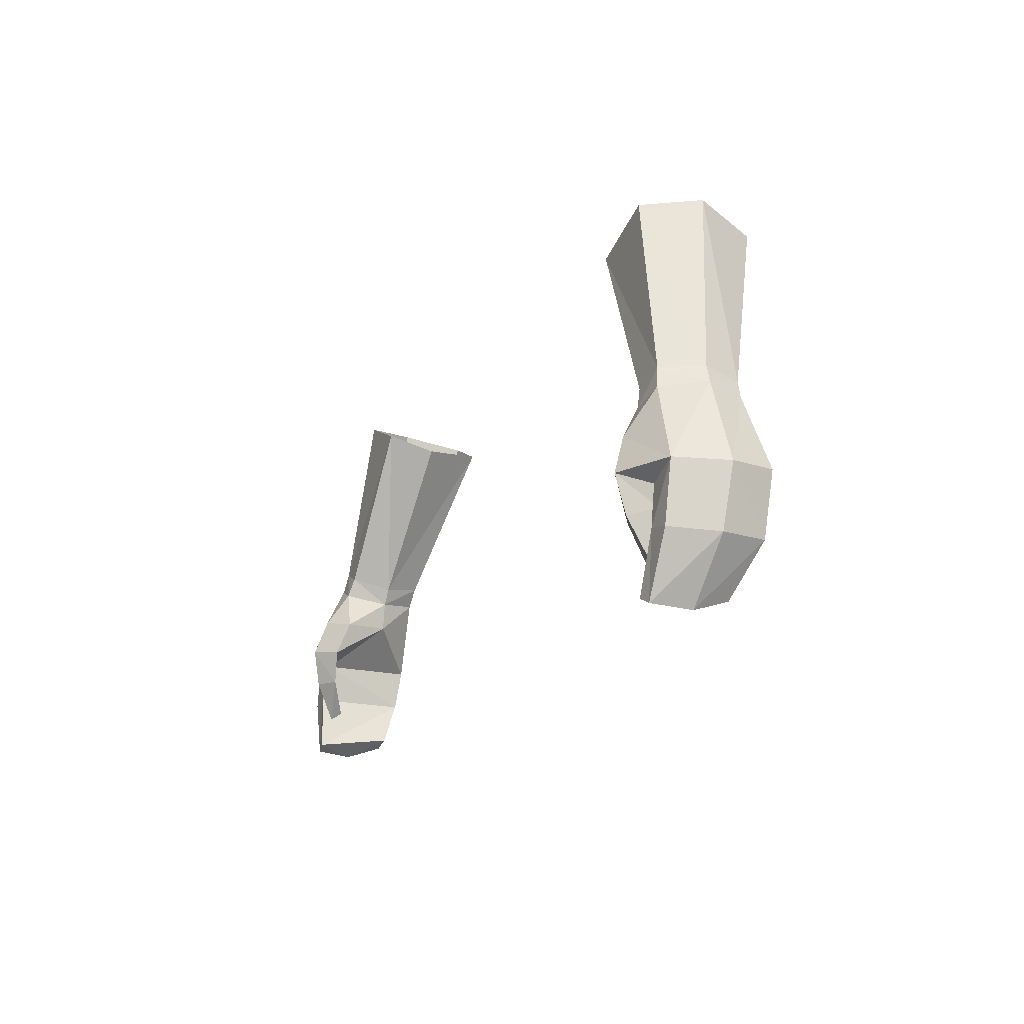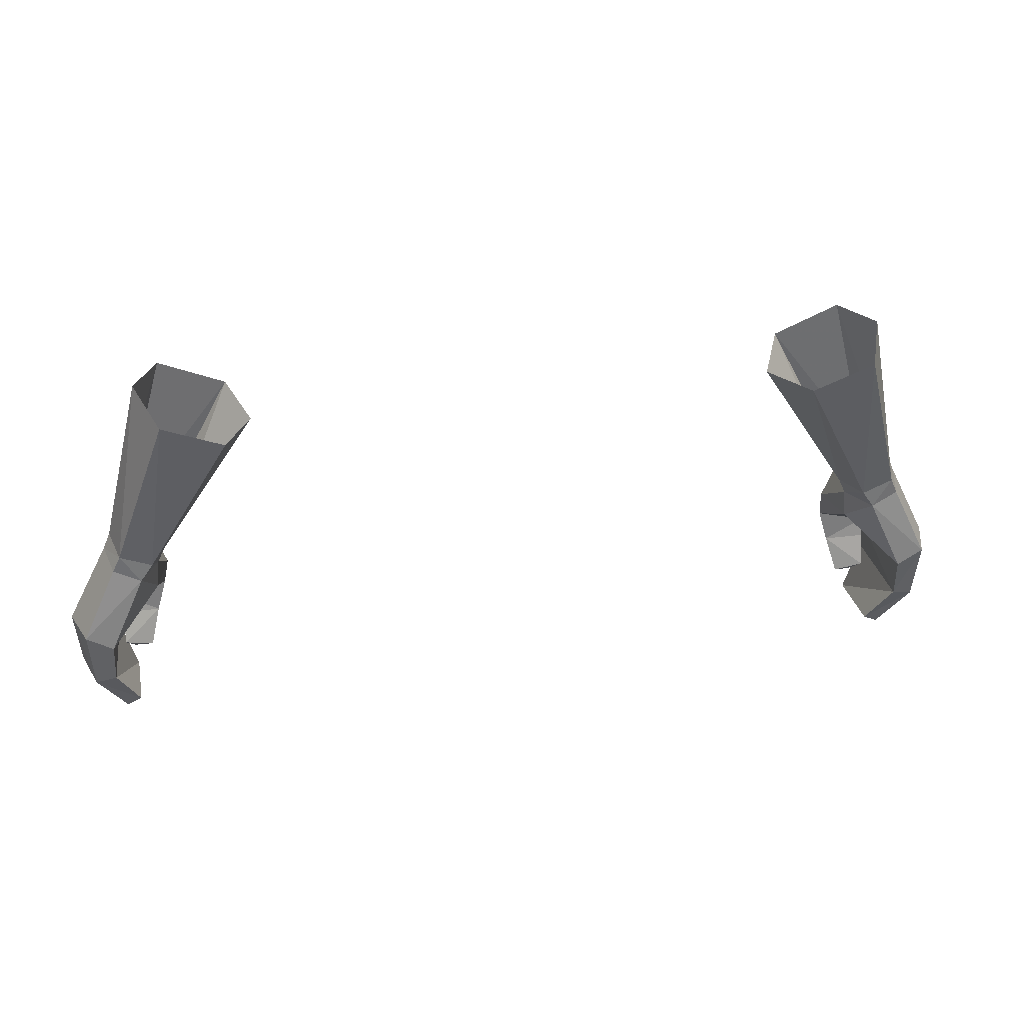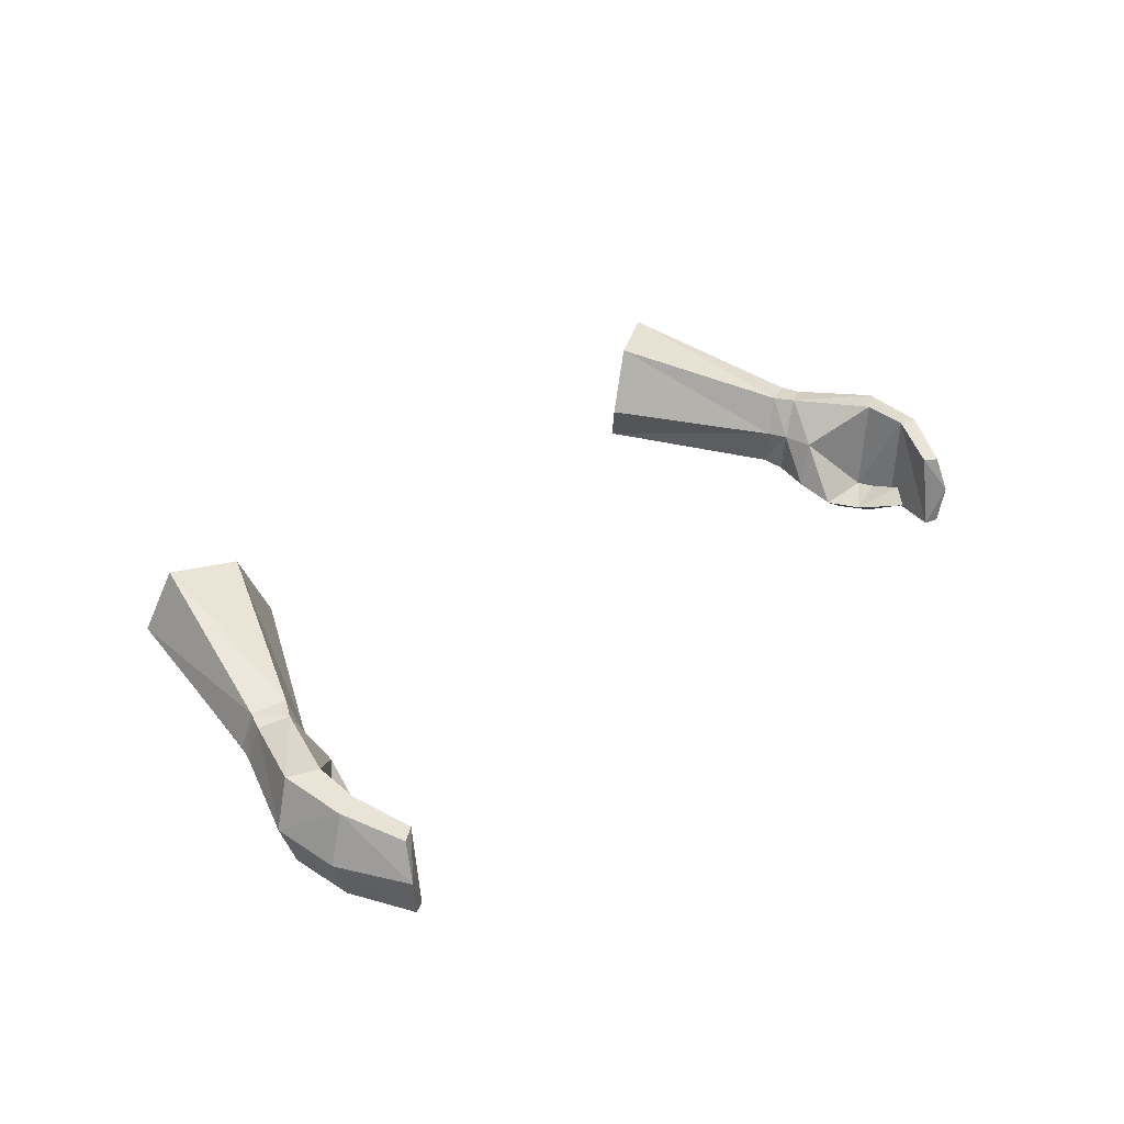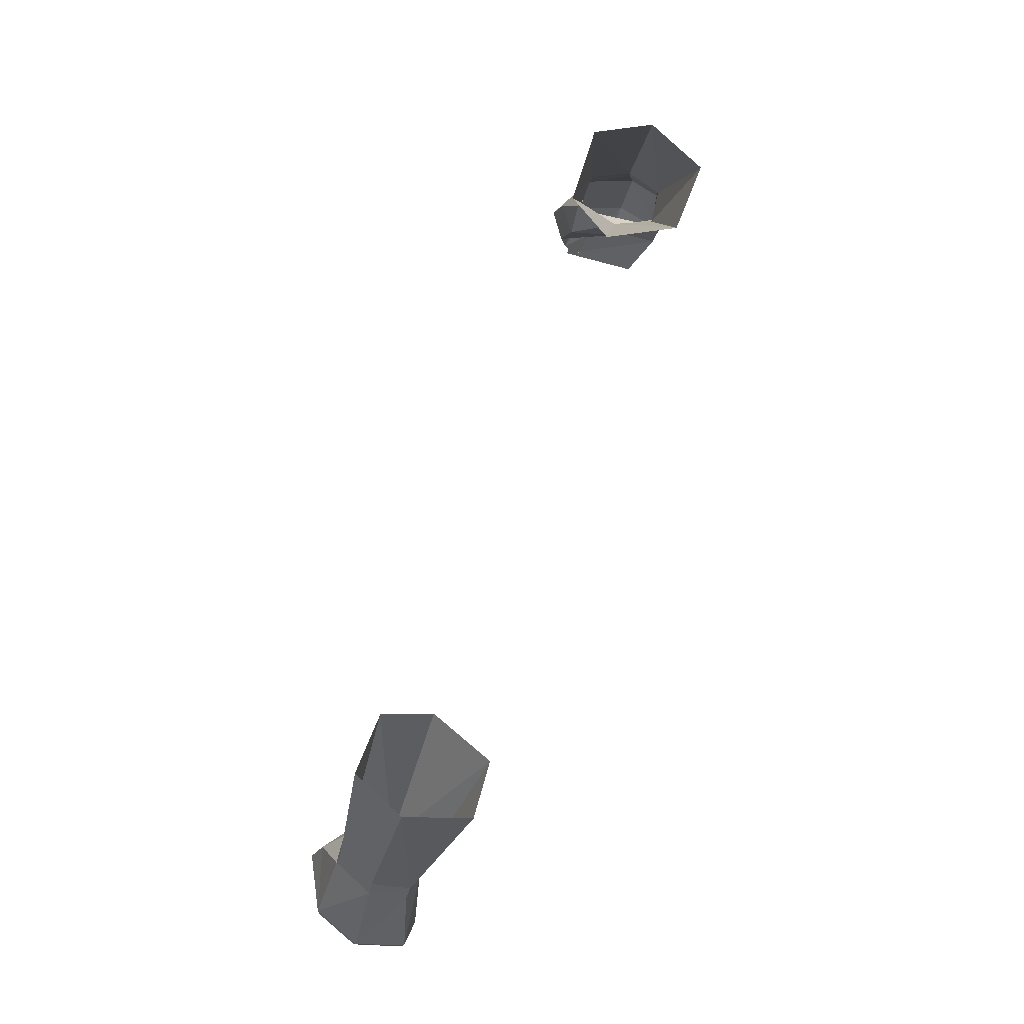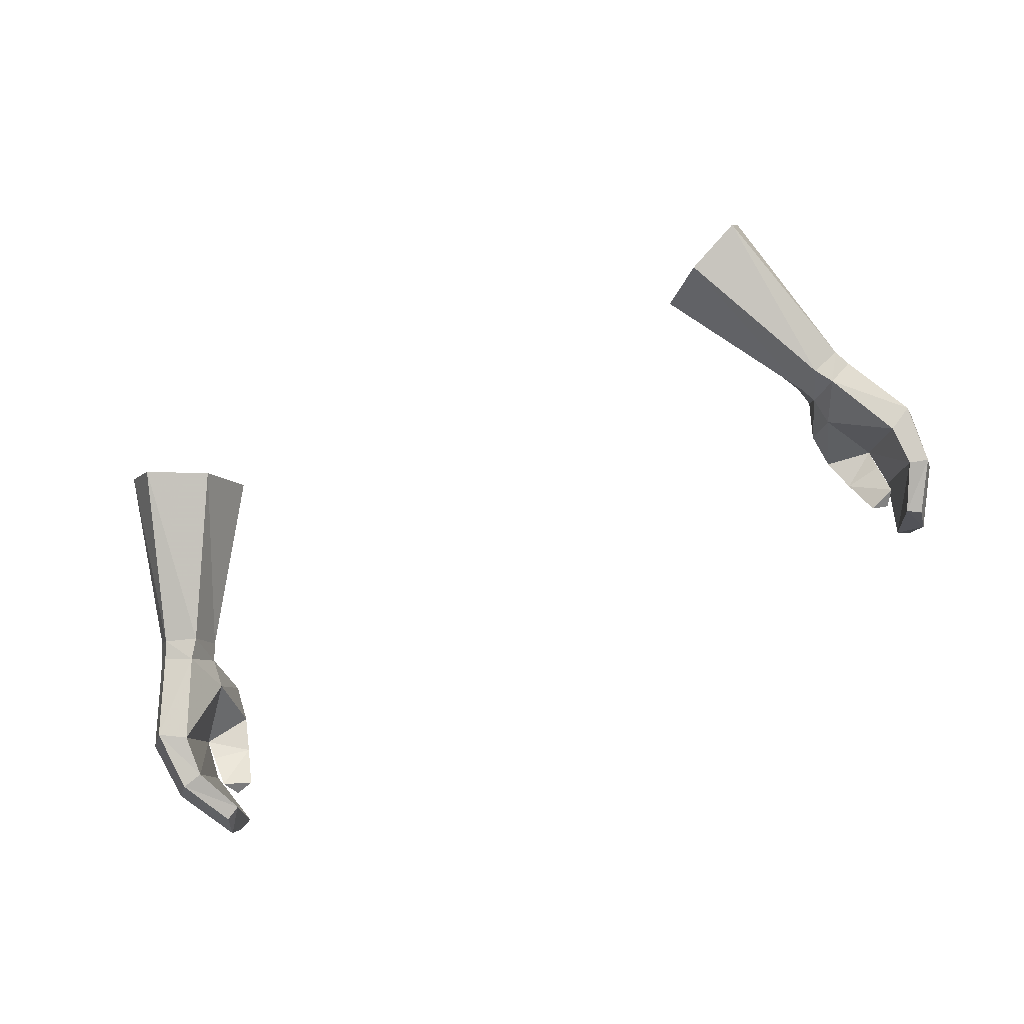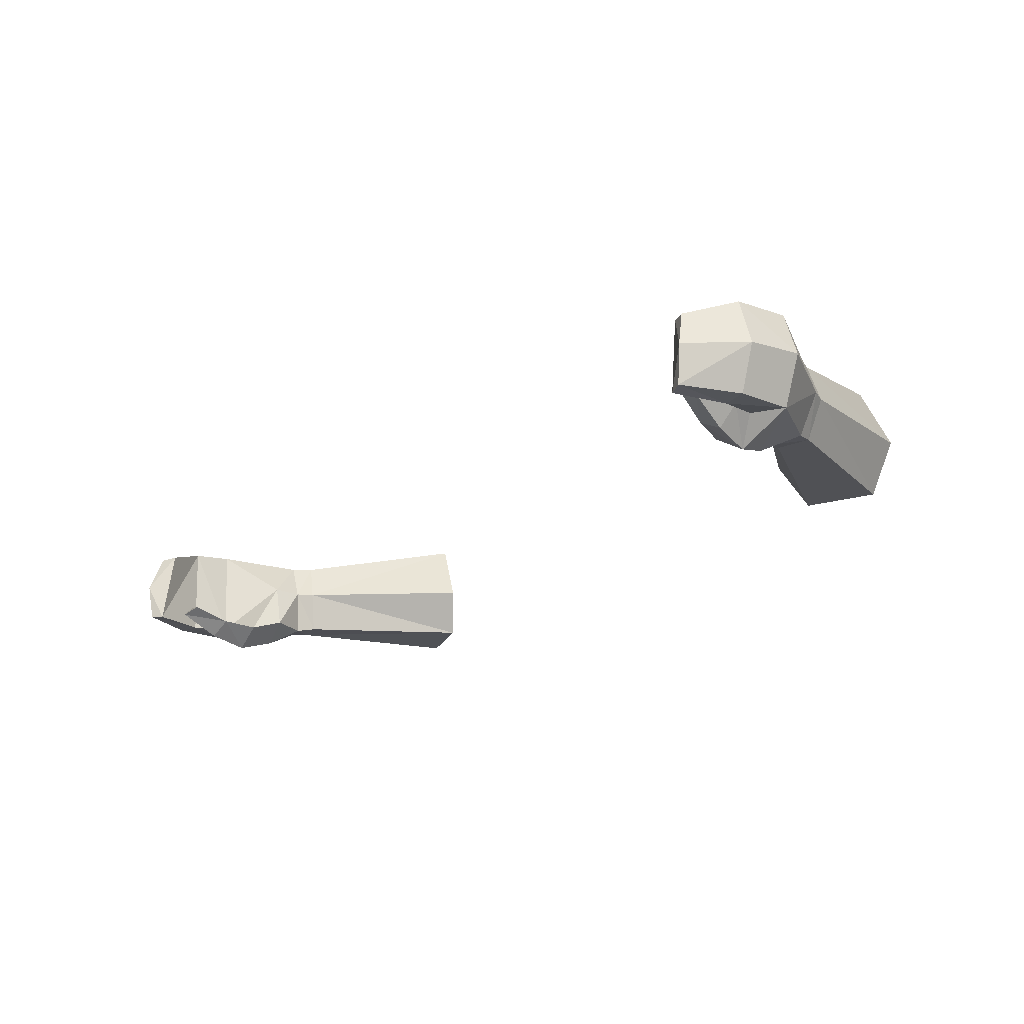
<metadata>
{"format":"obj","ext":"obj","renderer":"f3d","projection":"perspective","resolution":1024,"background":"white","views":[{"elev":-16.3,"azim":65.8,"up":"+Z"},{"elev":32.4,"azim":169.4,"up":"+Z"},{"elev":33.1,"azim":130.7,"up":"+Y"},{"elev":70.0,"azim":108.8,"up":"+Z"},{"elev":77.6,"azim":156.1,"up":"+Y"},{"elev":-23.2,"azim":-133.7,"up":"+Y"}]}
</metadata>
<code>
g taoist_glove_male_130003
v -19.07 1.763 50.19
v -19.33 1.582 49.26
v -17.97 1.398 48.73
v -17.69 1.653 49.68
v -19.44 5.352 49.98
v -19.82 5.238 49.16
v -20.21 3.566 49.48
v -19.87 3.613 50.31
v -17.7 3.553 48.37
v -17.32 3.617 49.19
v -17.94 5.489 49.46
v -17.32 3.617 49.19
v -17.7 3.553 48.37
v -18.54 5.422 48.58
v -21.52 5.558 45.59
v -20.26 5.614 44.88
v -21.33 1.017 45.59
v -22.24 3.309 45.47
v -17.32 1.302 46.9
v -18.57 0.3791 47.16
v -18.92 -0.2221 45.43
v -17.59 0.6677 45.27
v -19.87 1.041 44.88
v -19.88 1.209 43.93
v -19.16 0.1444 43.63
v -18.07 0.7757 43.65
v -19.88 1.209 43.93
v -19.87 1.041 44.88
v -17.59 0.6677 45.27
v -19.86 1.712 42.4
v -19.44 1.061 41.73
v -19.86 1.712 42.4
v -18.57 1.336 41.91
v -20.35 5.298 42.89
v -21.35 5.174 42.65
v -22 2.89 42.57
v -19.34 4.287 40.7
v -20.04 4.189 40.32
v -20.32 2.429 39.75
v -21.19 0.7724 42.76
v -20.14 0.7409 42.94
v -20.03 0.6199 39.92
v -19.42 0.5471 40.22
v -20.14 0.7409 42.94
v -19.42 0.5471 40.22
v -20.32 2.429 39.75
v -20.04 4.189 40.32
v -18.57 1.336 41.91
v -18.07 0.7757 43.65
v -16.81 7.718 58.11
v -13.98 7.468 56.83
v -12.66 4.36 56.36
v -13.65 2.251 57.29
v -12.66 4.36 56.36
v -17.87 4.87 58.87
v -16.72 2.315 58.64
v -17.85 3.527 46.96
v -17.32 1.302 46.9
v -19.44 1.061 41.73
v -20.03 0.6199 39.92
v 18.94 1.763 50.19
v 17.56 1.653 49.68
v 17.84 1.398 48.73
v 19.2 1.582 49.26
v 19.31 5.352 49.98
v 19.74 3.613 50.31
v 20.08 3.566 49.48
v 19.69 5.238 49.16
v 17.58 3.553 48.37
v 17.19 3.617 49.19
v 17.81 5.489 49.46
v 18.41 5.422 48.58
v 17.58 3.553 48.37
v 17.19 3.617 49.19
v 21.39 5.558 45.59
v 20.13 5.614 44.88
v 21.2 1.017 45.59
v 22.11 3.309 45.47
v 17.19 1.302 46.9
v 17.47 0.6677 45.27
v 18.79 -0.222 45.43
v 18.44 0.3792 47.16
v 19.03 0.1444 43.63
v 19.75 1.209 43.93
v 19.74 1.041 44.88
v 17.95 0.7757 43.65
v 17.47 0.6677 45.27
v 19.74 1.041 44.88
v 19.75 1.209 43.93
v 19.31 1.061 41.73
v 19.74 1.712 42.4
v 19.74 1.712 42.4
v 18.44 1.336 41.91
v 20.23 5.298 42.89
v 21.22 5.174 42.65
v 21.88 2.89 42.57
v 19.21 4.287 40.7
v 19.91 4.189 40.32
v 20.19 2.429 39.75
v 20.01 0.7409 42.94
v 21.06 0.7724 42.76
v 19.3 0.5472 40.22
v 19.9 0.62 39.92
v 19.3 0.5472 40.22
v 20.01 0.7409 42.94
v 19.91 4.189 40.32
v 20.19 2.429 39.75
v 17.95 0.7757 43.65
v 18.44 1.336 41.91
v 13.85 7.468 56.83
v 16.68 7.718 58.11
v 13.53 2.252 57.29
v 12.53 4.36 56.36
v 12.53 4.36 56.36
v 17.74 4.87 58.87
v 16.59 2.315 58.64
v 17.72 3.527 46.96
v 17.19 1.302 46.9
v 19.31 1.061 41.73
v 19.9 0.62 39.92
f 1 2 3
f 3 4 1
f 5 6 7
f 7 8 5
f 9 10 4
f 4 3 9
f 1 8 7
f 7 2 1
f 11 12 13
f 13 14 11
f 5 11 14
f 14 6 5
f 15 6 14
f 14 16 15
f 17 2 7
f 7 18 17
f 19 20 21
f 21 22 19
f 21 23 24
f 24 25 21
f 26 27 28
f 28 29 26
f 24 30 31
f 31 25 24
f 32 27 26
f 26 33 32
f 34 35 15
f 15 16 34
f 35 36 18
f 18 15 35
f 37 38 35
f 35 34 37
f 35 38 39
f 39 36 35
f 17 40 41
f 41 23 17
f 41 40 42
f 42 43 41
f 42 40 36
f 36 39 42
f 34 44 45
f 45 37 34
f 36 40 17
f 17 18 36
f 28 44 34
f 34 16 28
f 37 45 46
f 46 47 37
f 31 48 49
f 49 25 31
f 21 25 49
f 49 22 21
f 11 5 50
f 50 51 11
f 10 52 53
f 53 4 10
f 12 11 51
f 51 54 12
f 5 8 55
f 55 50 5
f 1 4 53
f 53 56 1
f 6 15 18
f 18 7 6
f 14 57 16
f 20 17 21
f 3 2 20
f 19 3 20
f 9 3 19
f 13 58 57
f 21 17 23
f 29 57 58
f 59 32 33
f 28 16 57
f 28 57 29
f 57 14 13
f 60 46 45
f 20 2 17
f 55 8 56
f 56 8 1
f 61 62 63
f 63 64 61
f 65 66 67
f 67 68 65
f 69 63 62
f 62 70 69
f 61 64 67
f 67 66 61
f 71 72 73
f 73 74 71
f 65 68 72
f 72 71 65
f 75 76 72
f 72 68 75
f 77 78 67
f 67 64 77
f 79 80 81
f 81 82 79
f 81 83 84
f 84 85 81
f 86 87 88
f 88 89 86
f 84 83 90
f 90 91 84
f 92 93 86
f 86 89 92
f 94 76 75
f 75 95 94
f 95 75 78
f 78 96 95
f 97 94 95
f 95 98 97
f 95 96 99
f 99 98 95
f 77 85 100
f 100 101 77
f 100 102 103
f 103 101 100
f 103 99 96
f 96 101 103
f 94 97 104
f 104 105 94
f 96 78 77
f 77 101 96
f 88 76 94
f 94 105 88
f 97 106 107
f 107 104 97
f 90 83 108
f 108 109 90
f 81 80 108
f 108 83 81
f 71 110 111
f 111 65 71
f 70 62 112
f 112 113 70
f 74 114 110
f 110 71 74
f 65 111 115
f 115 66 65
f 61 116 112
f 112 62 61
f 68 67 78
f 78 75 68
f 117 72 76
f 77 82 81
f 64 63 82
f 63 79 82
f 63 69 79
f 118 73 117
f 77 81 85
f 117 87 118
f 92 119 93
f 76 88 117
f 117 88 87
f 72 117 73
f 107 120 104
f 64 82 77
f 66 115 116
f 66 116 61

</code>
